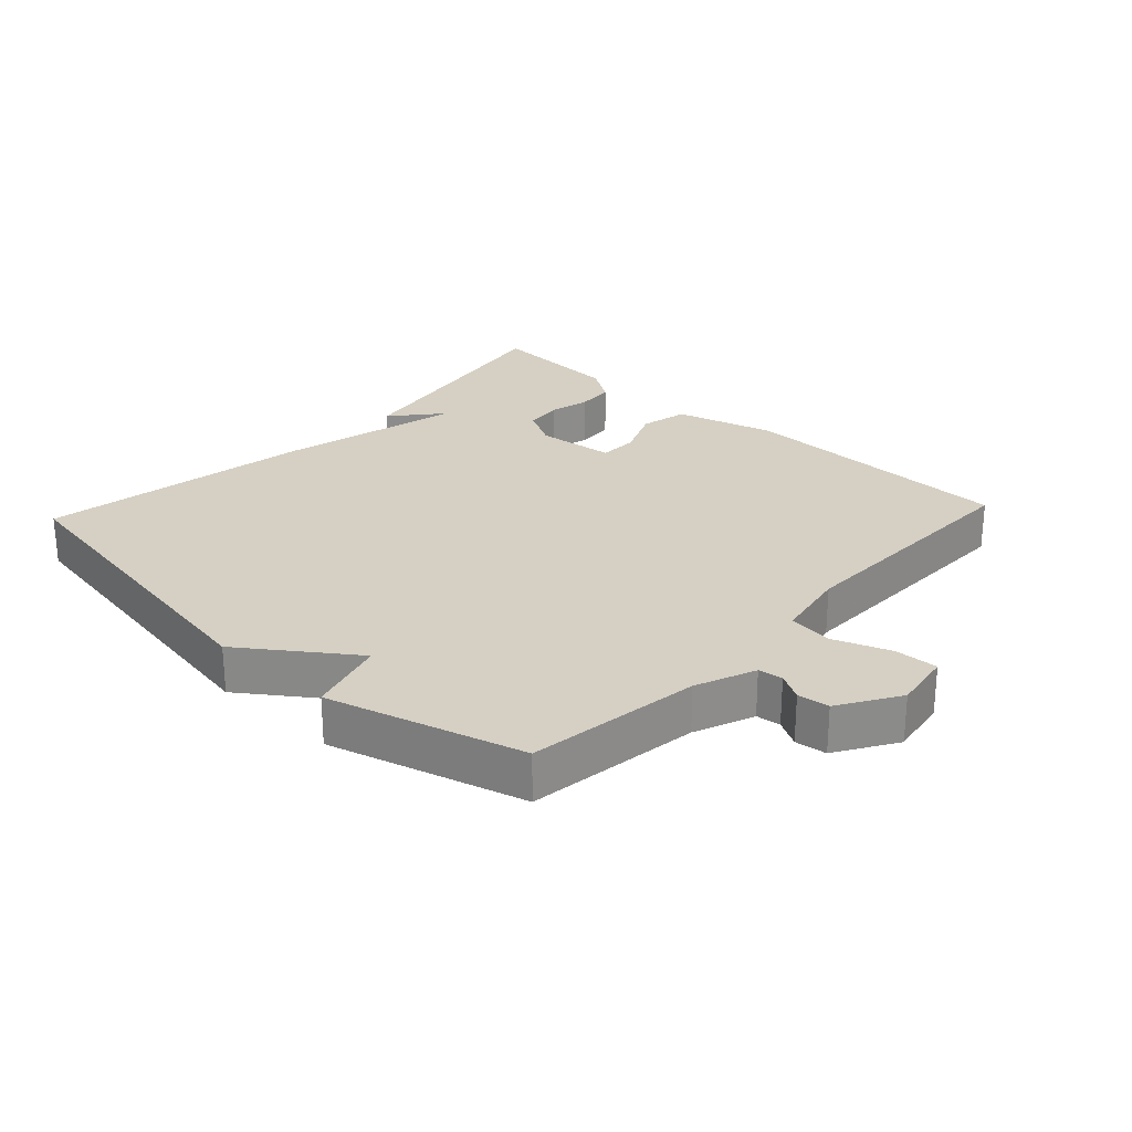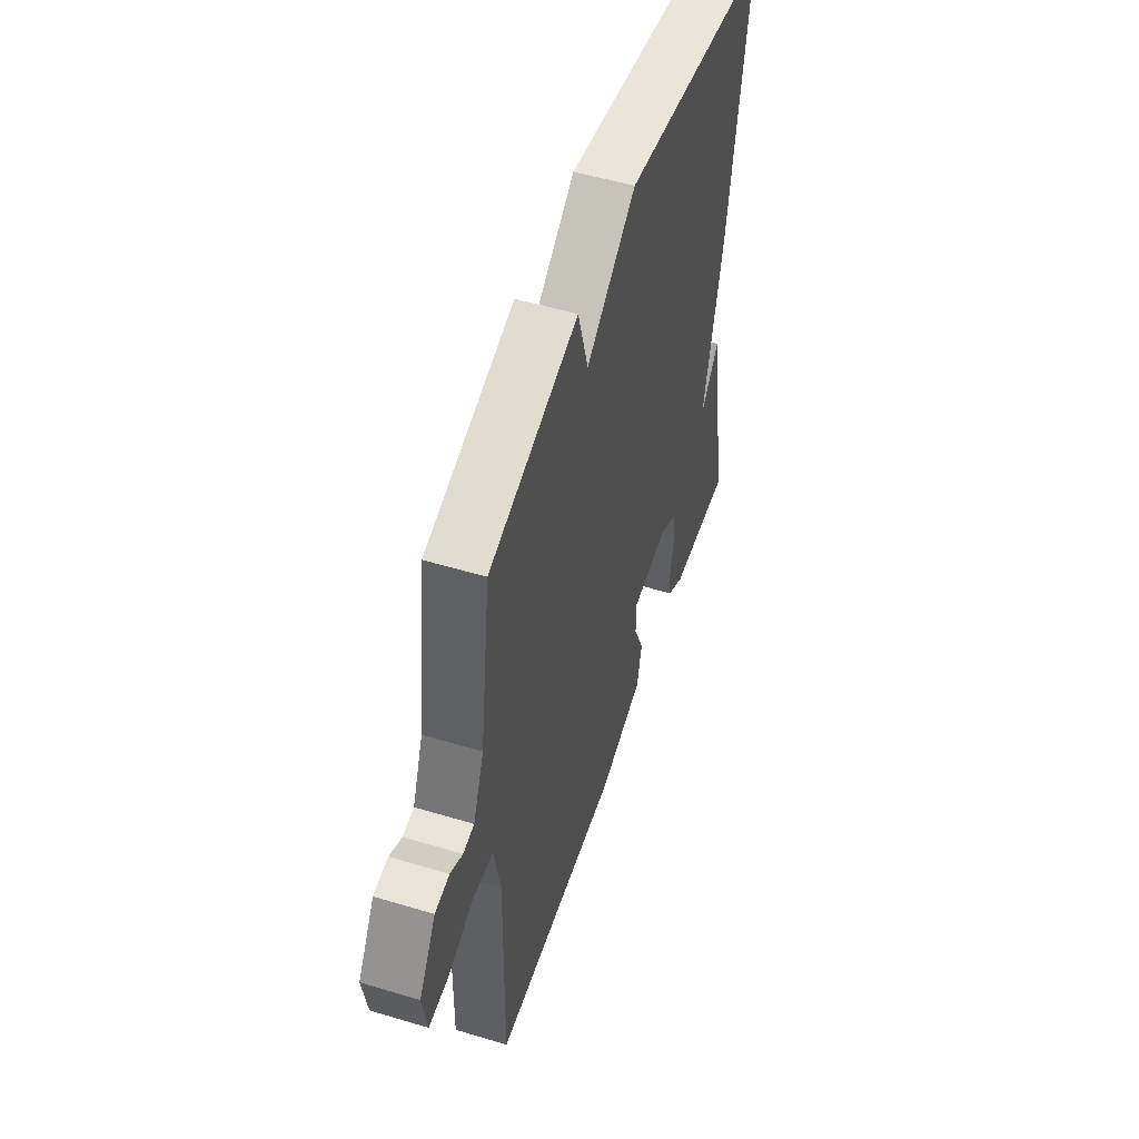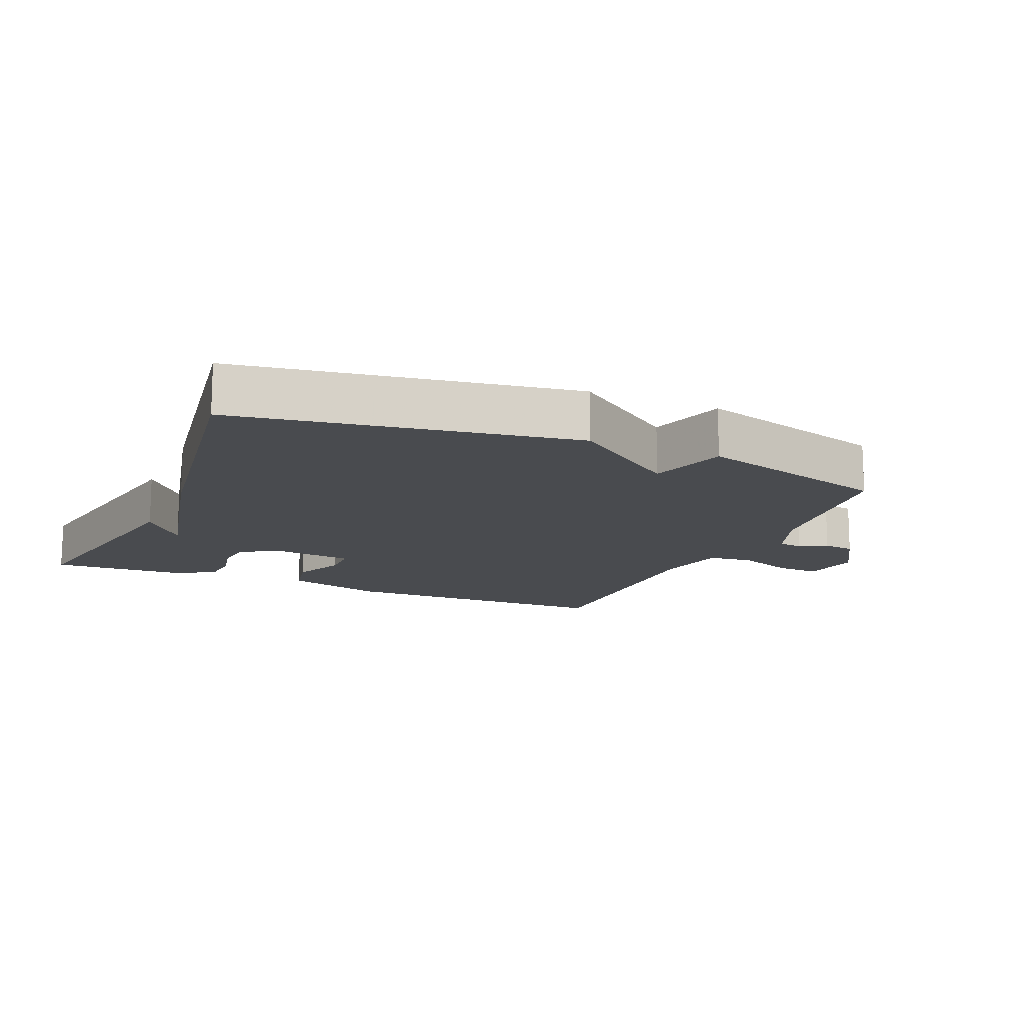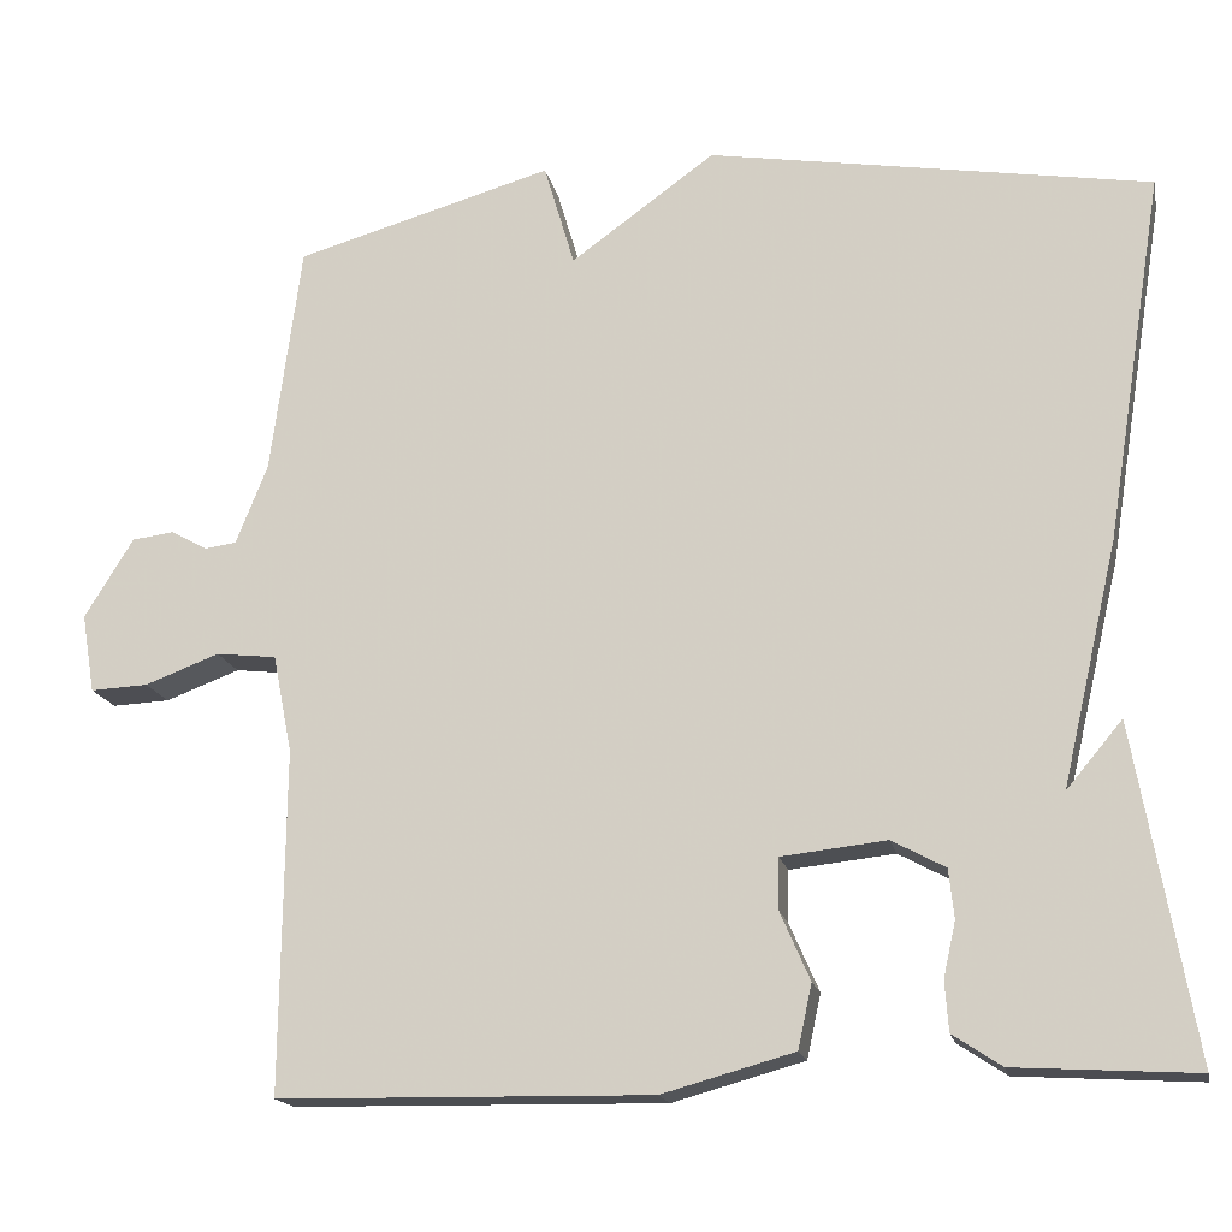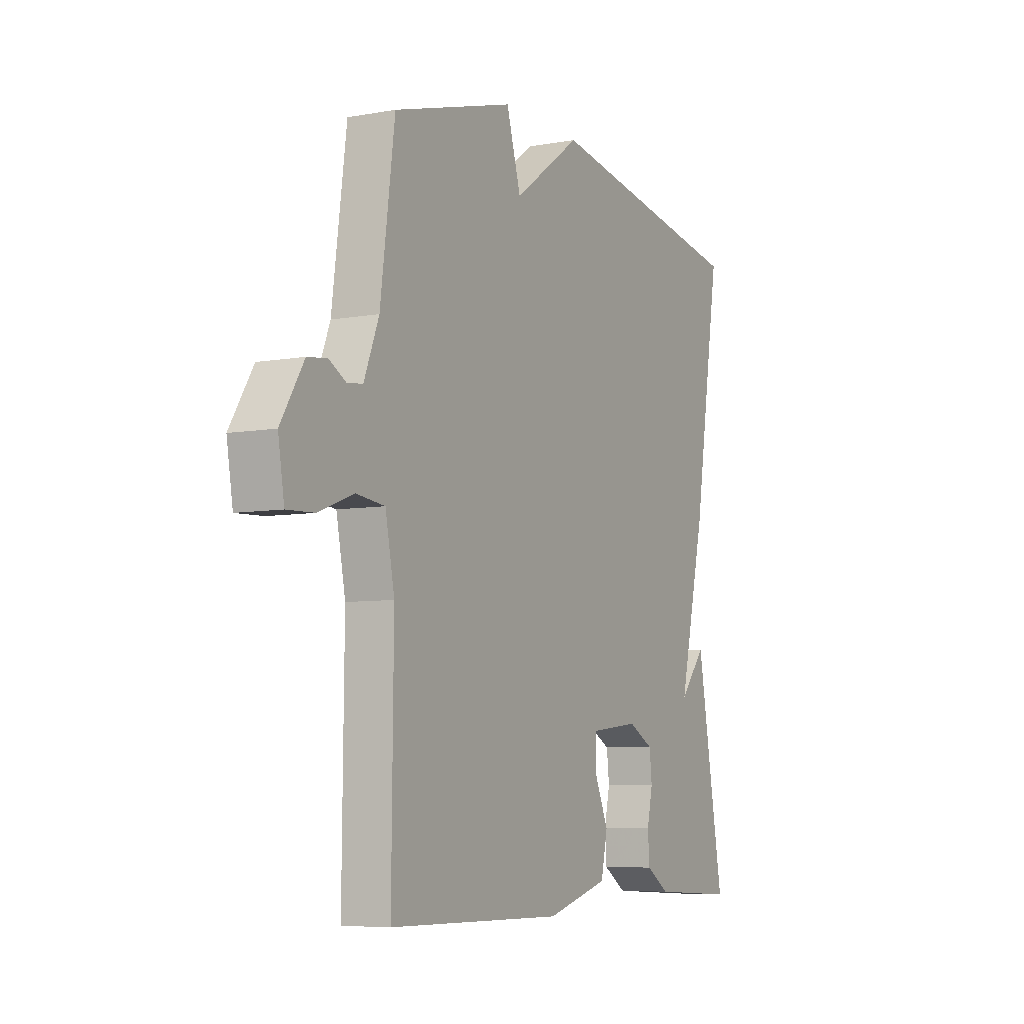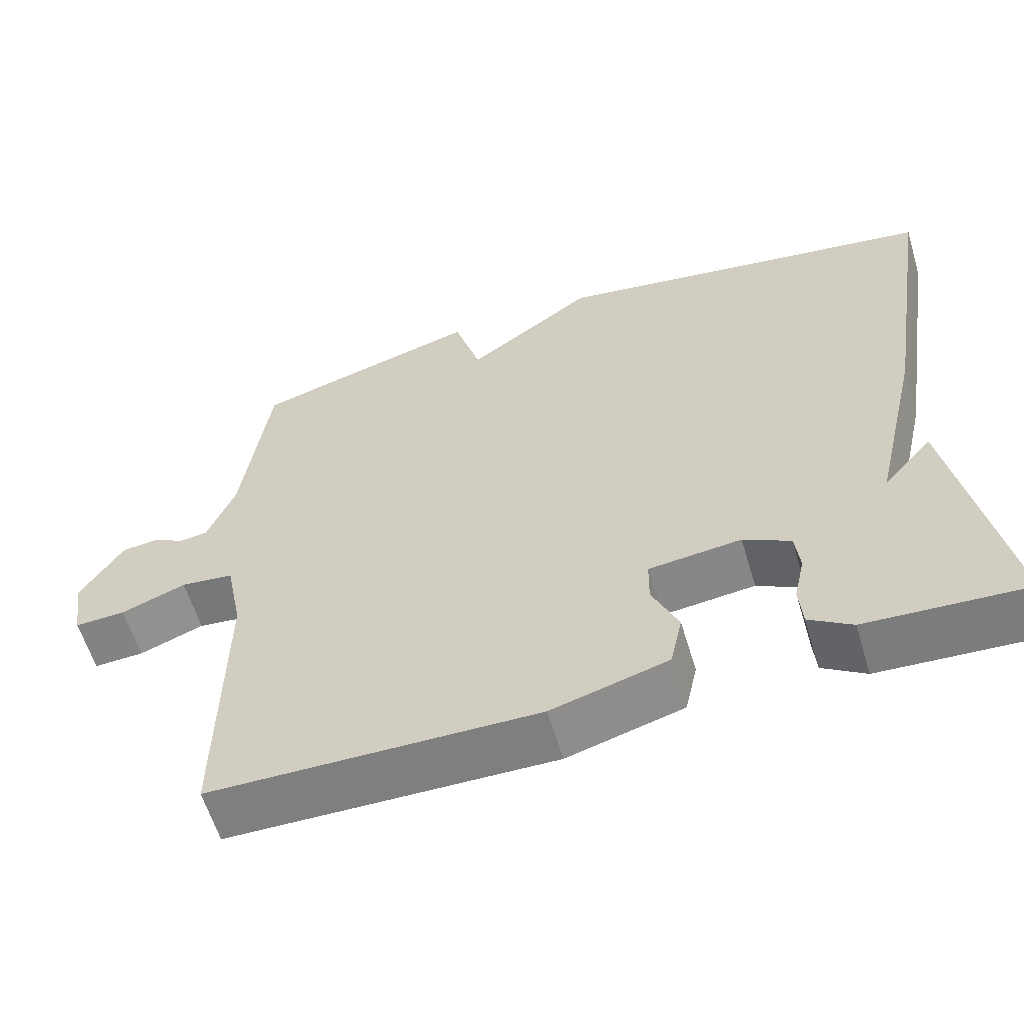
<metadata>
{"format":"obj","ext":"obj","renderer":"f3d","projection":"perspective","resolution":1024,"background":"white","views":[{"elev":26.2,"azim":43.0,"up":"+Y"},{"elev":52.3,"azim":108.0,"up":"+Z"},{"elev":-13.8,"azim":-23.5,"up":"+Y"},{"elev":-17.0,"azim":-168.3,"up":"+Z"},{"elev":-6.7,"azim":118.0,"up":"+Z"},{"elev":-60.1,"azim":-163.2,"up":"+Z"}]}
</metadata>
<code>
v -0.5 0.07 -0.5
v -0.433 0.07 -0.121
v -0.369 0.07 -0.197
v -0.433 0.07 0.079
v -0.5 0.07 0.5
v 0.005 0.07 0.584
v 0.17 0.07 0.465
v 0.205 0.07 0.584
v 0.5 0.07 0.5
v 0.535 0.07 0.236
v 0.571 0.07 0.145
v 0.608 0.07 0.14
v 0.649 0.07 0.163
v 0.697 0.07 0.157
v 0.753 0.07 0.066
v 0.738 0.07 -0.024
v 0.672 0.07 -0.021
v 0.587 0.07 0.011
v 0.518 0.07 0.003
v 0.496 0.07 -0.109
v 0.5 0.07 -0.5
v 0.074 0.07 -0.507
v -0.077 0.07 -0.465
v -0.093 0.07 -0.392
v -0.059 0.07 -0.314
v -0.06 0.07 -0.255
v -0.18 0.07 -0.242
v -0.241 0.07 -0.275
v -0.247 0.07 -0.331
v -0.233 0.07 -0.394
v -0.237 0.07 -0.451
v -0.293 0.07 -0.488
v -0.5 0 -0.5
v -0.433 0 -0.121
v -0.369 0 -0.197
v -0.433 0 0.079
v -0.5 0 0.5
v 0.005 0 0.584
v 0.17 0 0.465
v 0.205 0 0.584
v 0.5 0 0.5
v 0.535 0 0.236
v 0.571 0 0.145
v 0.608 0 0.14
v 0.649 0 0.163
v 0.697 0 0.157
v 0.753 0 0.066
v 0.738 0 -0.024
v 0.672 0 -0.021
v 0.587 0 0.011
v 0.518 0 0.003
v 0.496 0 -0.109
v 0.5 0 -0.5
v 0.074 0 -0.507
v -0.077 0 -0.465
v -0.093 0 -0.392
v -0.059 0 -0.314
v -0.06 0 -0.255
v -0.18 0 -0.242
v -0.241 0 -0.275
v -0.247 0 -0.331
v -0.233 0 -0.394
v -0.237 0 -0.451
v -0.293 0 -0.488
f 31 32 1
f 30 31 1
f 29 30 1
f 28 29 1
f 23 24 25
f 22 23 25
f 21 22 25
f 20 21 25
f 19 20 25 26
f 16 17 18
f 15 16 18
f 14 15 18
f 13 14 18
f 12 13 18
f 11 12 18 19
f 19 26 27
f 11 19 27
f 10 11 27
f 7 8 9 10
f 5 6 7
f 4 5 7
f 3 4 7
f 1 2 3
f 28 1 3 7
f 7 10 27 28
f 33 64 63
f 33 63 62
f 33 62 61
f 33 61 60
f 57 56 55
f 57 55 54
f 57 54 53
f 57 53 52
f 58 57 52 51
f 50 49 48
f 50 48 47
f 50 47 46
f 50 46 45
f 50 45 44
f 51 50 44 43
f 59 58 51
f 59 51 43
f 59 43 42
f 42 41 40 39
f 39 38 37
f 39 37 36
f 39 36 35
f 35 34 33
f 39 35 33 60
f 60 59 42 39
f 1 33 34 2
f 2 34 35 3
f 3 35 36 4
f 4 36 37 5
f 5 37 38 6
f 6 38 39 7
f 7 39 40 8
f 8 40 41 9
f 9 41 42 10
f 10 42 43 11
f 11 43 44 12
f 12 44 45 13
f 13 45 46 14
f 14 46 47 15
f 15 47 48 16
f 16 48 49 17
f 17 49 50 18
f 18 50 51 19
f 19 51 52 20
f 20 52 53 21
f 21 53 54 22
f 22 54 55 23
f 23 55 56 24
f 24 56 57 25
f 25 57 58 26
f 26 58 59 27
f 27 59 60 28
f 28 60 61 29
f 29 61 62 30
f 30 62 63 31
f 31 63 64 32
f 32 64 33 1

</code>
